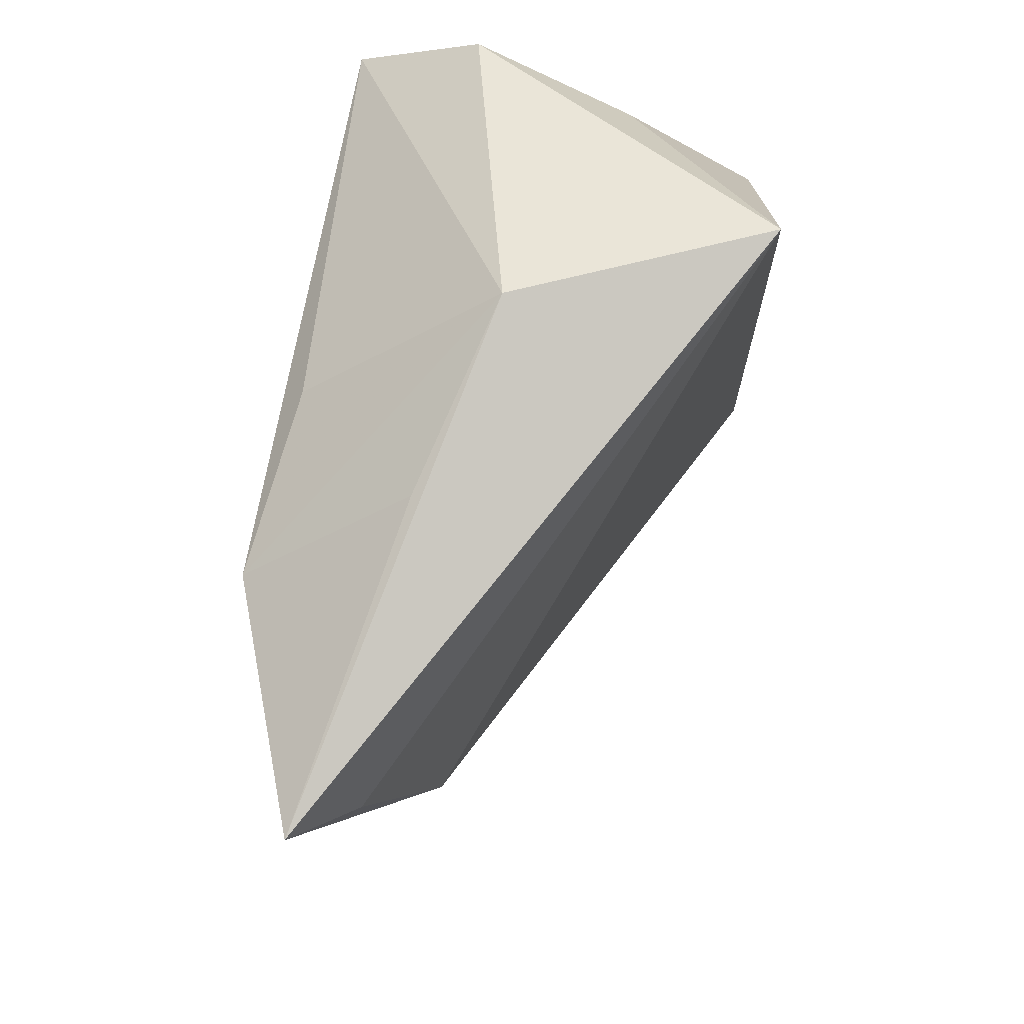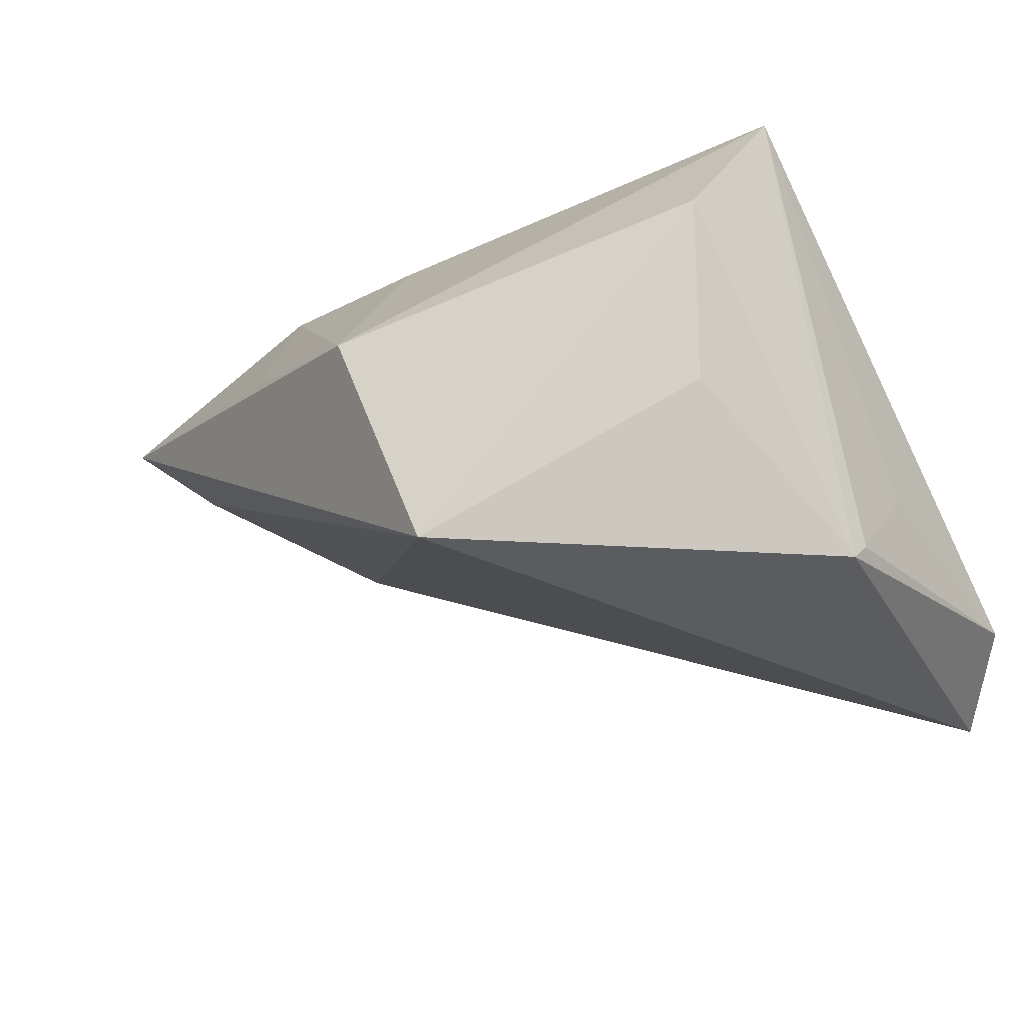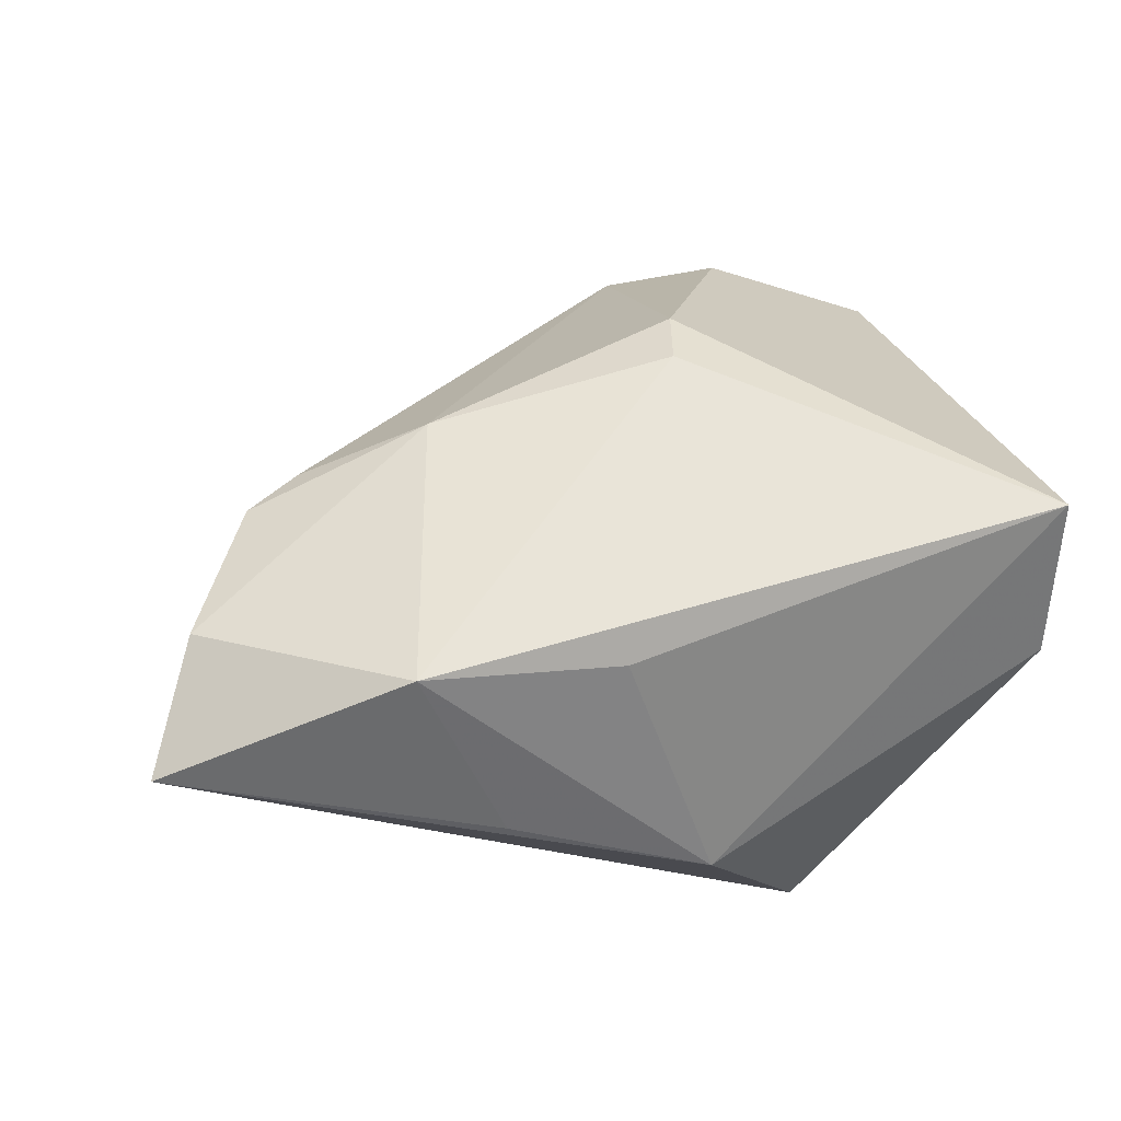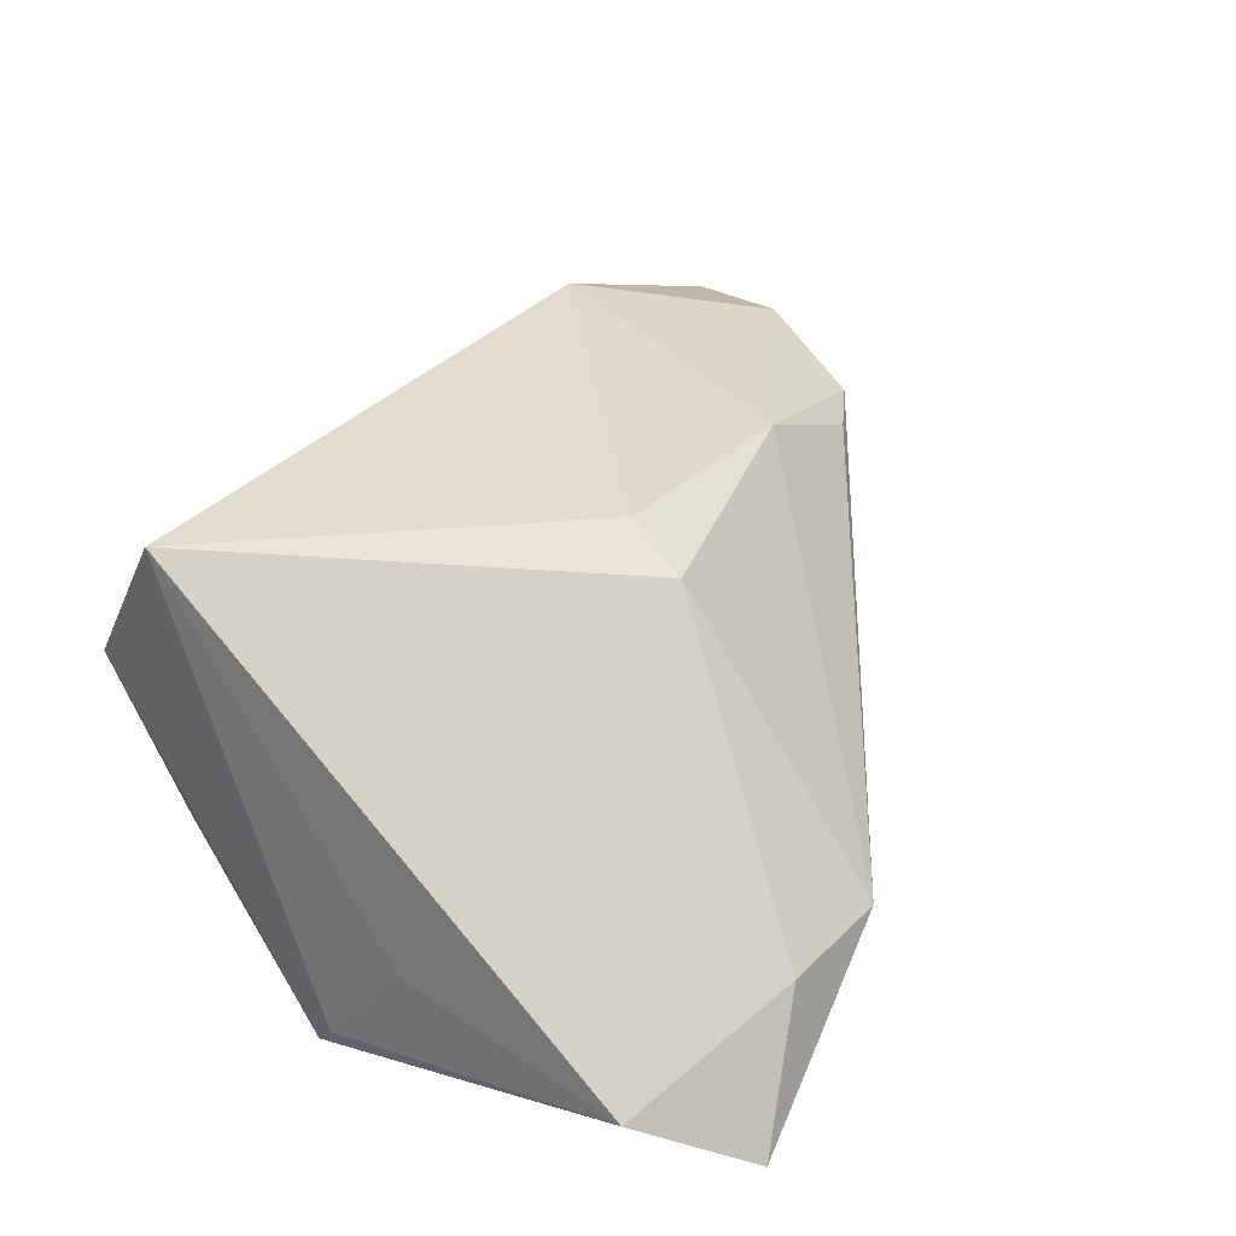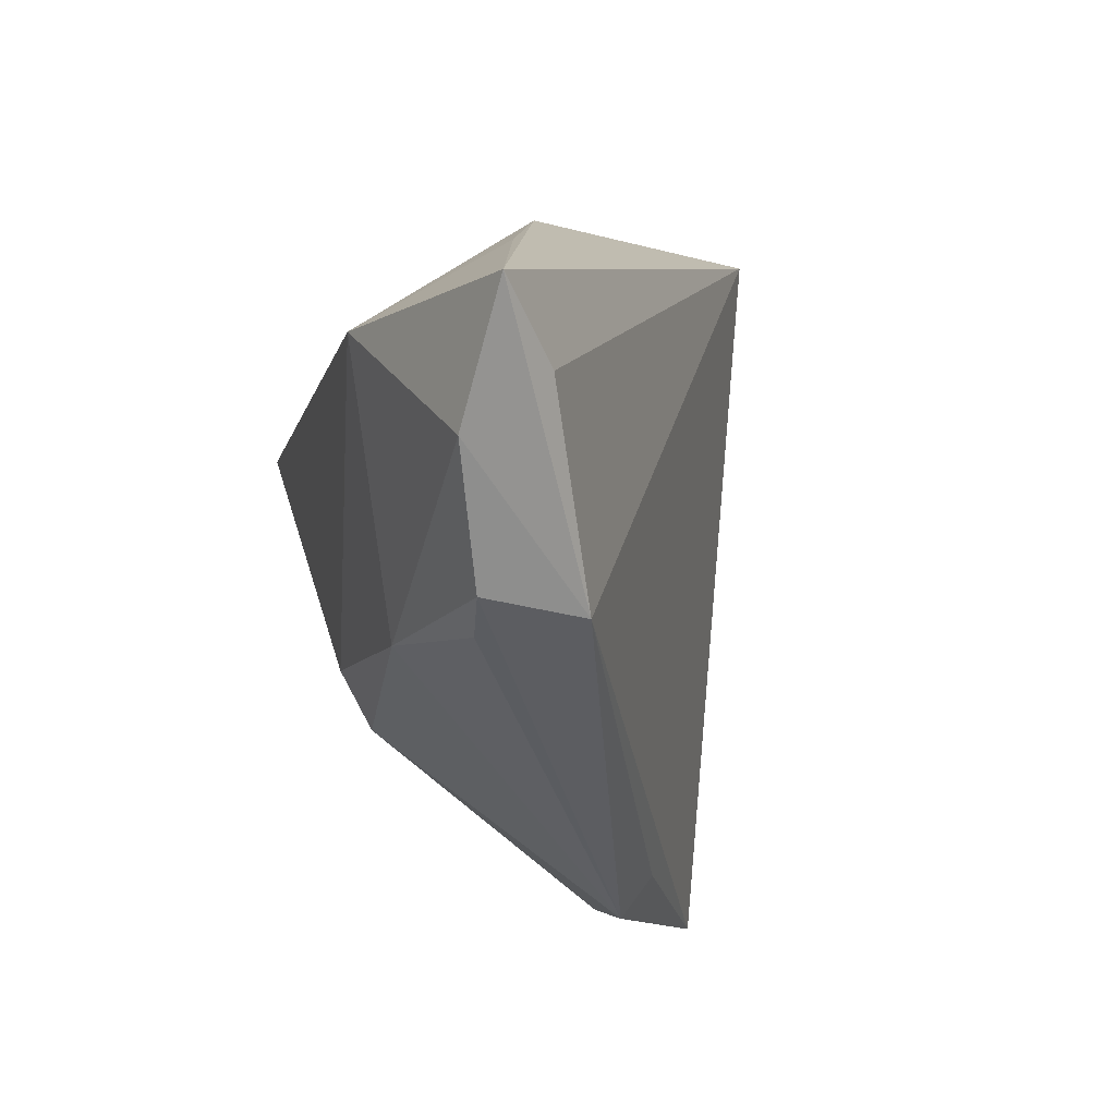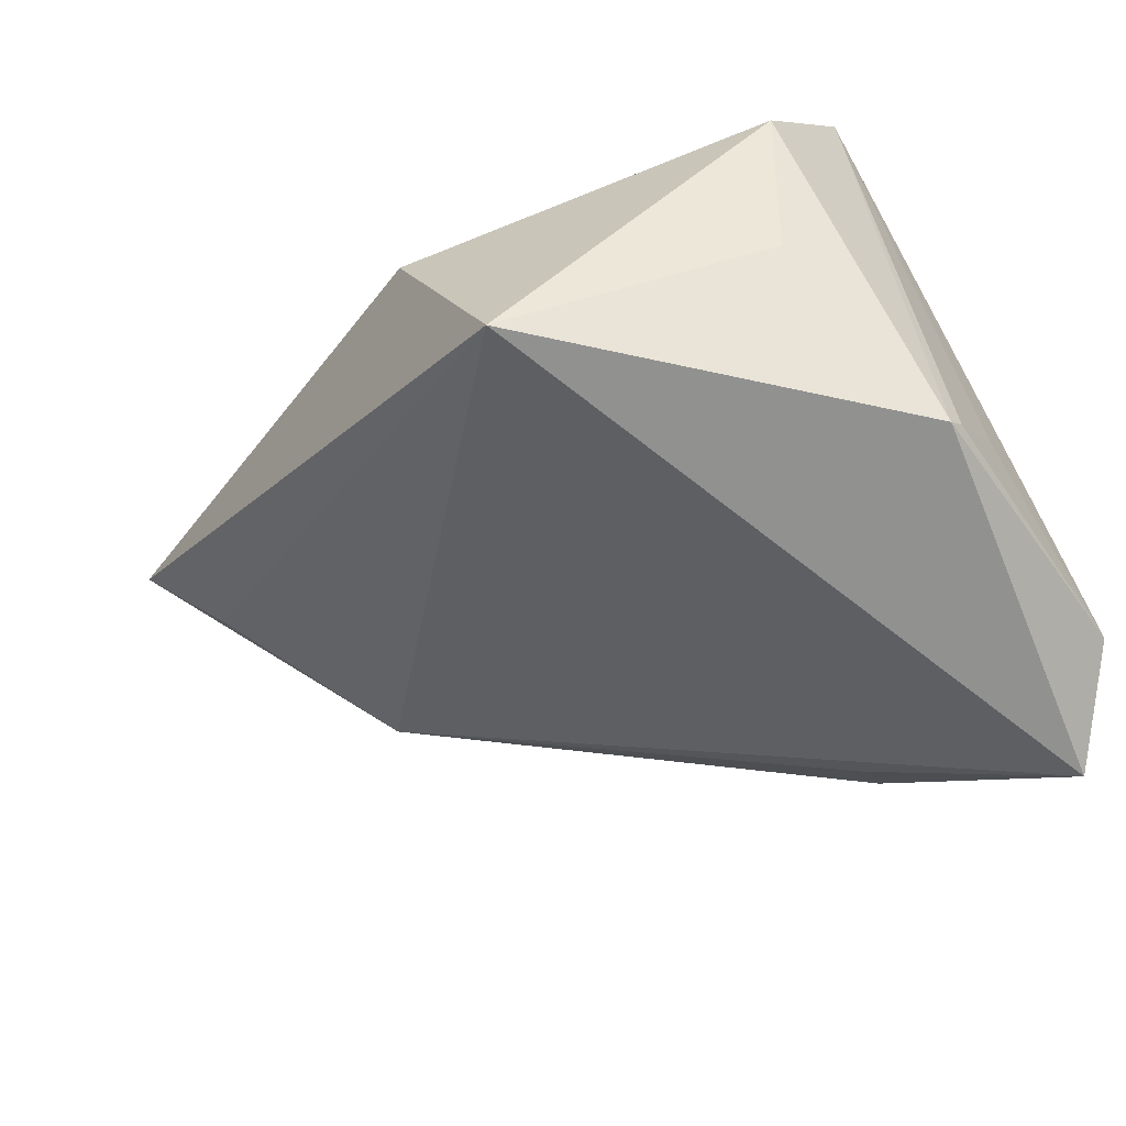
<metadata>
{"format":"obj","ext":"obj","renderer":"f3d","projection":"perspective","resolution":1024,"background":"white","views":[{"elev":62.2,"azim":97.1,"up":"+Y"},{"elev":-29.8,"azim":-143.7,"up":"+Z"},{"elev":68.1,"azim":162.7,"up":"+Z"},{"elev":28.0,"azim":-59.6,"up":"+Z"},{"elev":-9.3,"azim":76.2,"up":"+Y"},{"elev":-59.7,"azim":-146.9,"up":"+Z"}]}
</metadata>
<code>
v 0.03025 0.02778 0.008577
v -0.005608 -0.02359 0.01778
v 0.008651 0.03693 0.001178
v 0.04168 -0.01828 0.01516
v -0.02948 -0.04689 -0.02887
v -0.03079 0.01999 -0.009861
v -0.006176 -0.04068 -0.01738
v 0.04847 -0.0151 0.0163
v -0.00399 0.03653 -0.02887
v -0.03467 0.02601 0.009689
v 0.06644 0.01361 0.01772
v -0.03888 -0.01156 -0.01396
v -0.03888 -0.03627 -0.02175
v -0.03888 0.01551 0.02564
v 0.05809 -0.0008308 0.02027
v 0.01333 0.01852 0.02433
v -0.03844 -0.002337 -0.02409
v 0.03593 0.01459 0.02779
v -0.003564 -0.01677 0.02198
v 0.04693 -0.01673 0.004105
v -0.005515 -0.04594 -0.01317
v -0.02 -0.04461 -0.01372
v -0.03788 -0.0004068 -0.02603
v 0.02588 -0.01738 0.02094
v 0.05891 0.00591 0.01093
f 11 9 3
f 23 9 5
f 25 9 11
f 14 3 10
f 10 3 9
f 10 23 14
f 13 23 5
f 13 2 14
f 16 3 14
f 14 18 16
f 16 18 3
f 11 3 1
f 1 18 11
f 3 18 1
f 9 23 6
f 6 10 9
f 23 10 6
f 14 23 17
f 23 13 17
f 22 13 5
f 2 13 22
f 5 9 20
f 9 25 20
f 20 25 11
f 11 18 15
f 15 20 11
f 8 20 15
f 24 15 18
f 8 15 24
f 12 13 14
f 14 17 12
f 12 17 13
f 21 22 5
f 21 20 8
f 2 22 21
f 21 24 2
f 14 2 19
f 2 24 19
f 19 18 14
f 19 24 18
f 5 20 7
f 7 21 5
f 20 21 7
f 8 24 4
f 4 21 8
f 24 21 4

</code>
